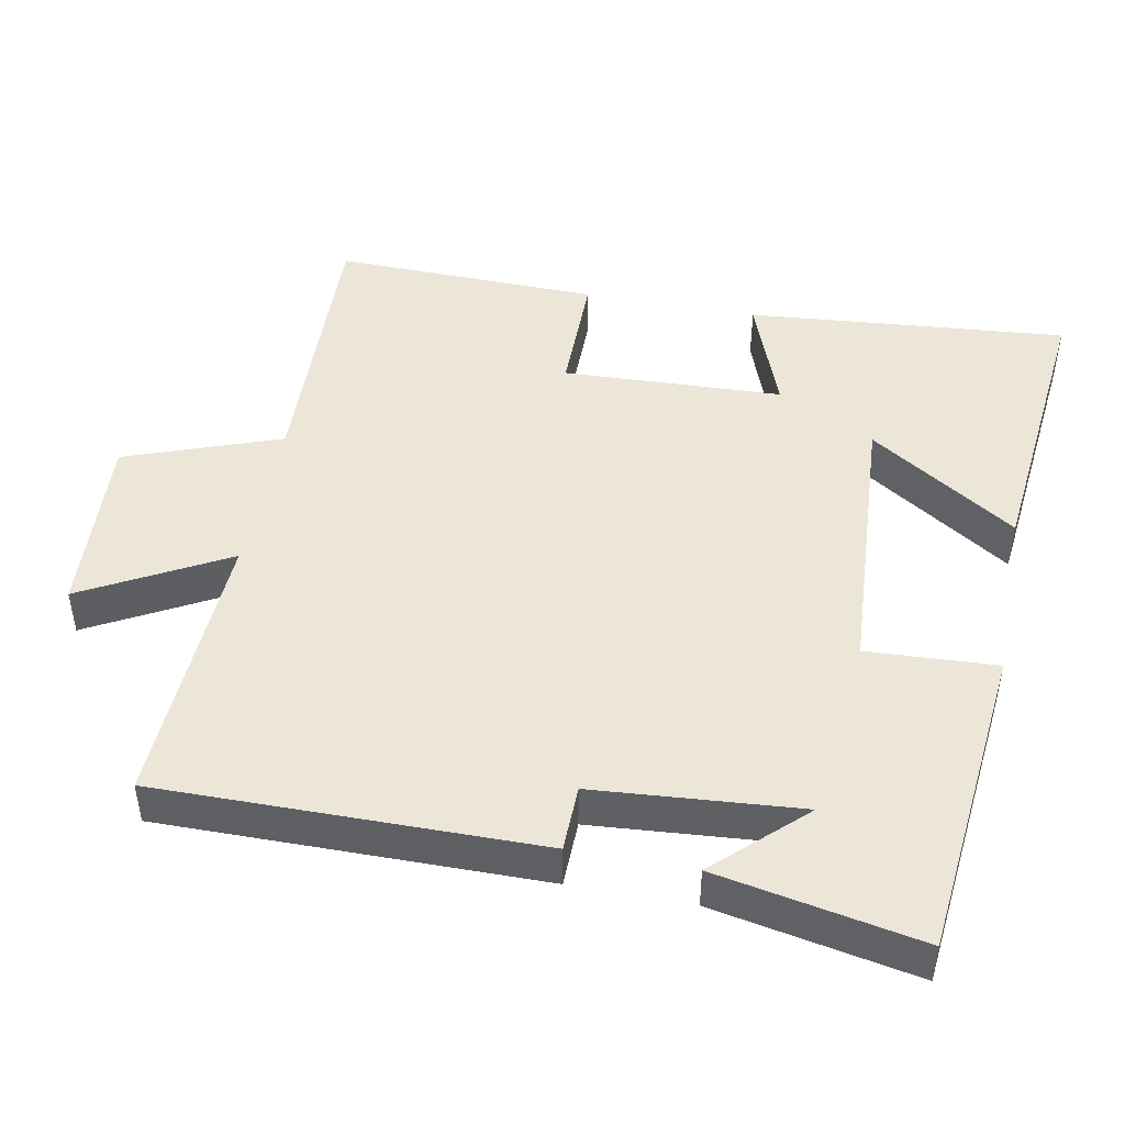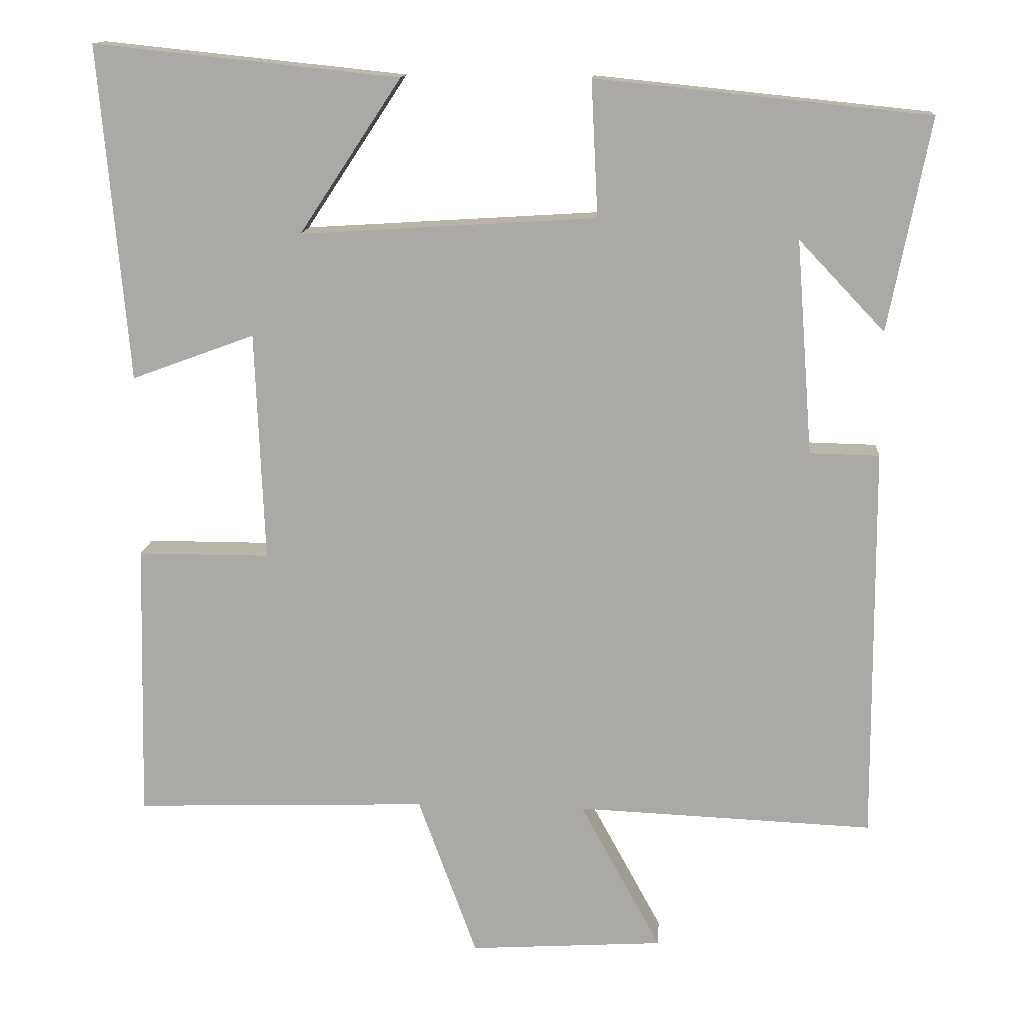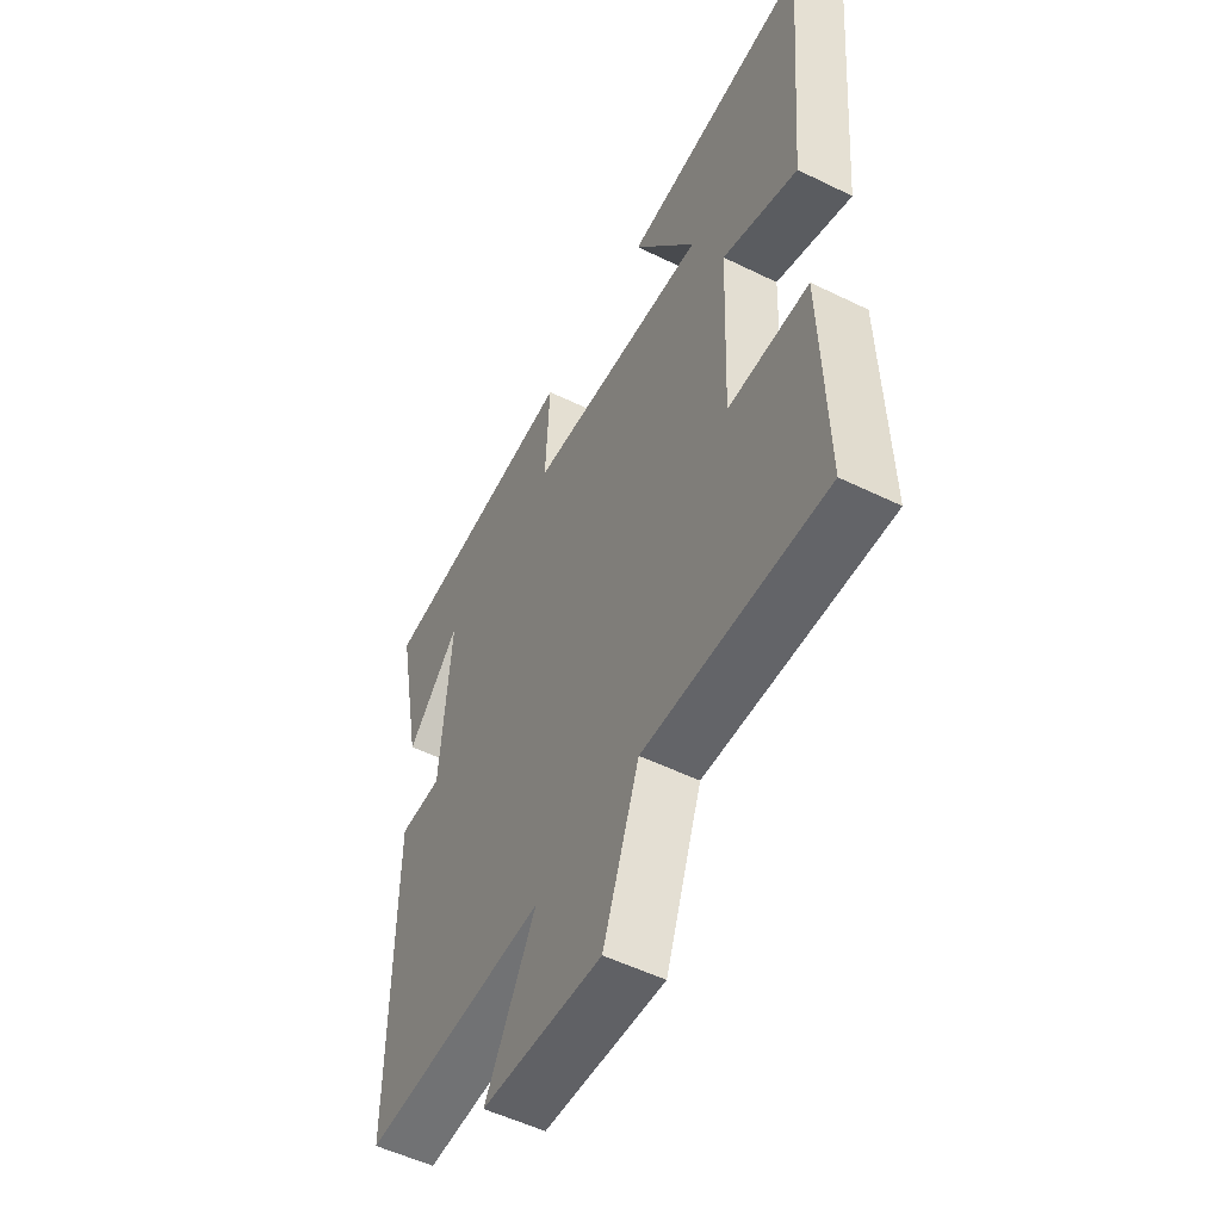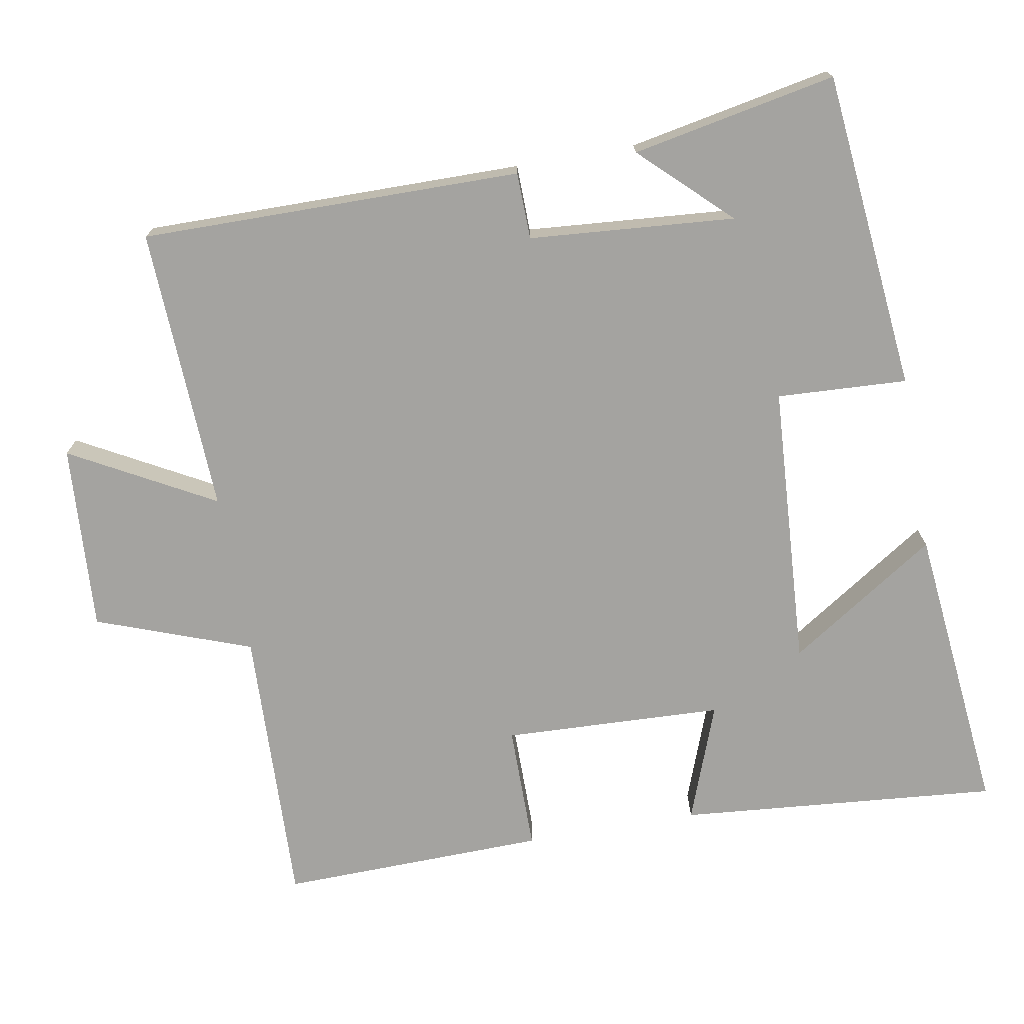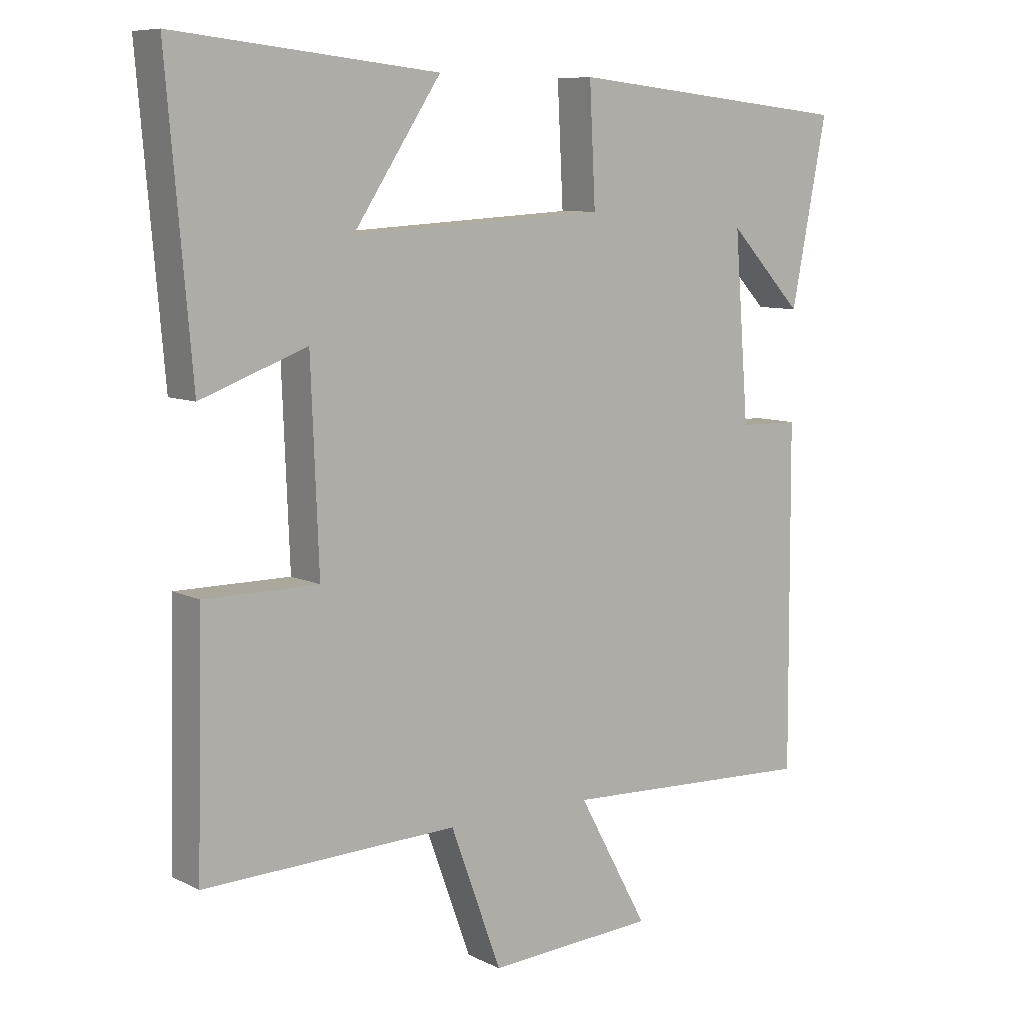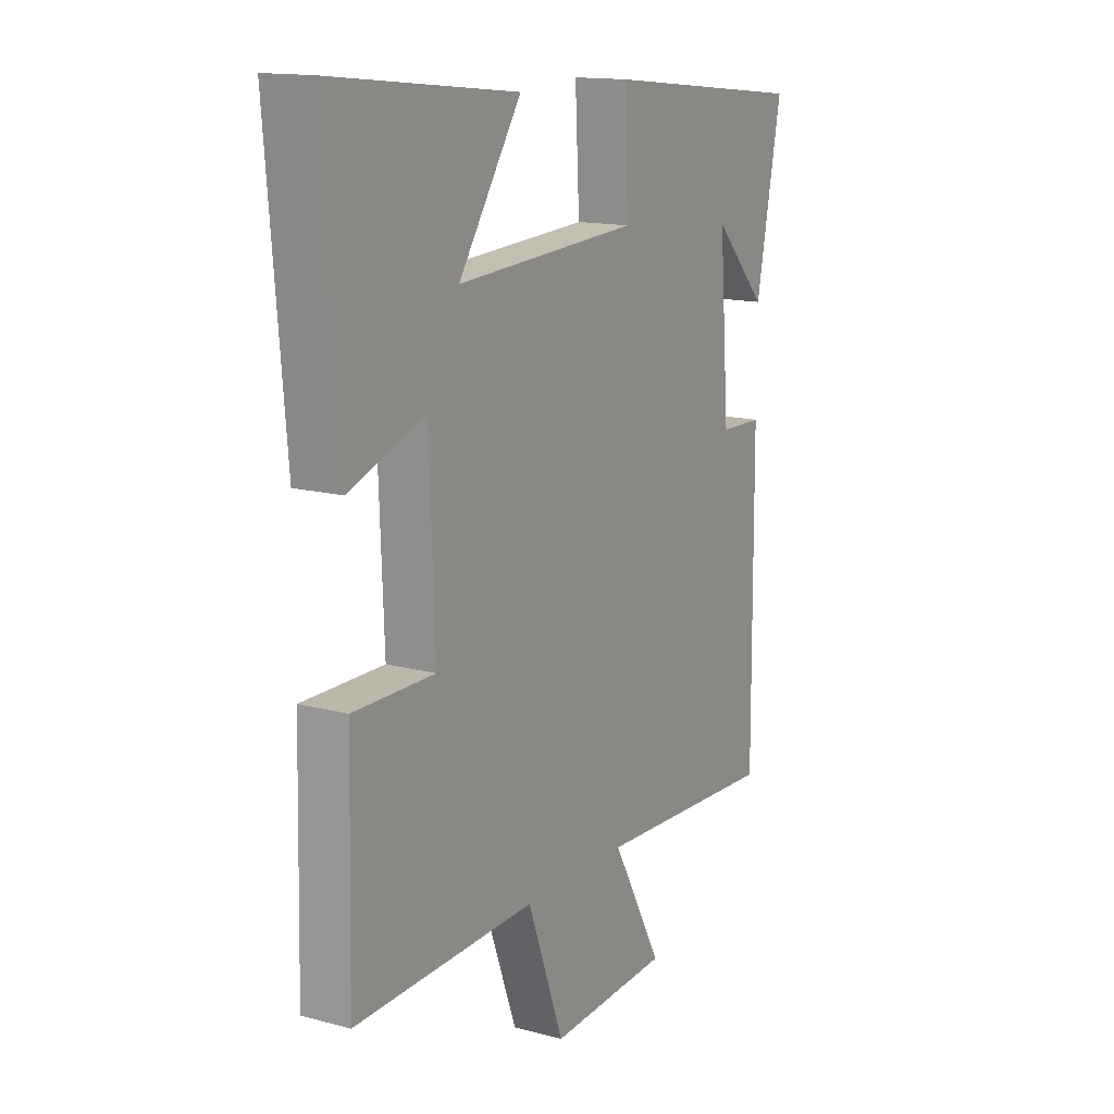
<metadata>
{"format":"obj","ext":"obj","renderer":"f3d","projection":"perspective","resolution":1024,"background":"white","views":[{"elev":46.3,"azim":-79.2,"up":"+Y"},{"elev":13.7,"azim":-175.8,"up":"+Z"},{"elev":-53.1,"azim":62.3,"up":"+Z"},{"elev":-72.8,"azim":-80.0,"up":"+Y"},{"elev":8.4,"azim":142.7,"up":"+Z"},{"elev":14.4,"azim":120.3,"up":"+Z"}]}
</metadata>
<code>
v -0.503 0.07 -0.517
v -0.5 0.07 0.008
v -0.408 0.07 0.01
v -0.386 0.07 0.294
v -0.5 0.07 0.174
v -0.555 0.07 0.455
v -0.114 0.07 0.5
v -0.123 0.07 0.32
v 0.269 0.07 0.296
v 0.134 0.07 0.5
v 0.538 0.07 0.542
v 0.5 0.07 0.099
v 0.337 0.07 0.159
v 0.325 0.07 -0.145
v 0.5 0.07 -0.145
v 0.509 0.07 -0.513
v 0.119 0.07 -0.5
v 0.041 0.07 -0.714
v -0.217 0.07 -0.698
v -0.109 0.07 -0.5
v -0.503 0 -0.517
v -0.5 0 0.008
v -0.408 0 0.01
v -0.386 0 0.294
v -0.5 0 0.174
v -0.555 0 0.455
v -0.114 0 0.5
v -0.123 0 0.32
v 0.269 0 0.296
v 0.134 0 0.5
v 0.538 0 0.542
v 0.5 0 0.099
v 0.337 0 0.159
v 0.325 0 -0.145
v 0.5 0 -0.145
v 0.509 0 -0.513
v 0.119 0 -0.5
v 0.041 0 -0.714
v -0.217 0 -0.698
v -0.109 0 -0.5
f 17 18 19 20
f 14 15 16 17
f 13 14 17 20
f 11 12 13
f 9 10 11
f 9 11 13 20
f 6 7 8
f 4 5 6
f 4 6 8
f 3 4 8 9
f 1 2 3
f 1 3 9 20
f 40 39 38 37
f 37 36 35 34
f 40 37 34 33
f 33 32 31
f 31 30 29
f 40 33 31 29
f 28 27 26
f 26 25 24
f 28 26 24
f 29 28 24 23
f 23 22 21
f 40 29 23 21
f 1 21 22 2
f 2 22 23 3
f 3 23 24 4
f 4 24 25 5
f 5 25 26 6
f 6 26 27 7
f 7 27 28 8
f 8 28 29 9
f 9 29 30 10
f 10 30 31 11
f 11 31 32 12
f 12 32 33 13
f 13 33 34 14
f 14 34 35 15
f 15 35 36 16
f 16 36 37 17
f 17 37 38 18
f 18 38 39 19
f 19 39 40 20
f 20 40 21 1

</code>
